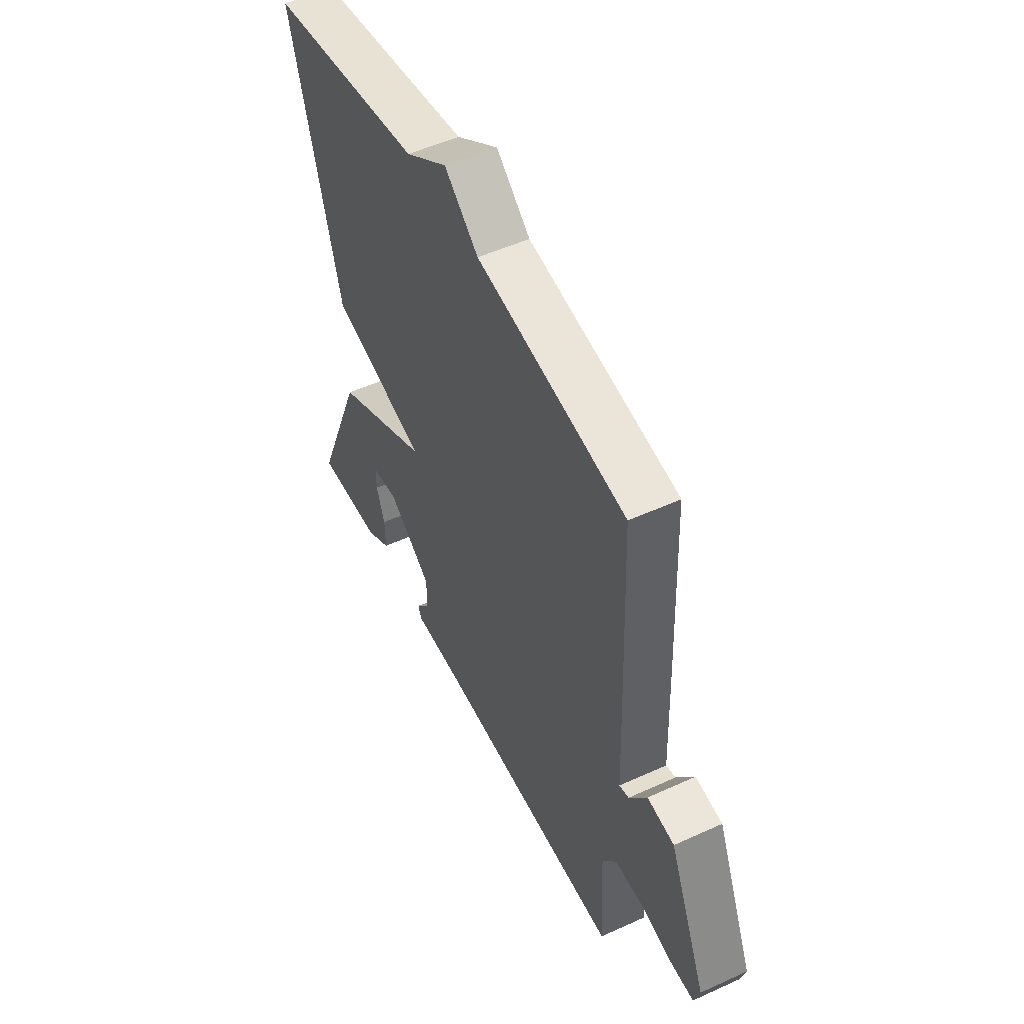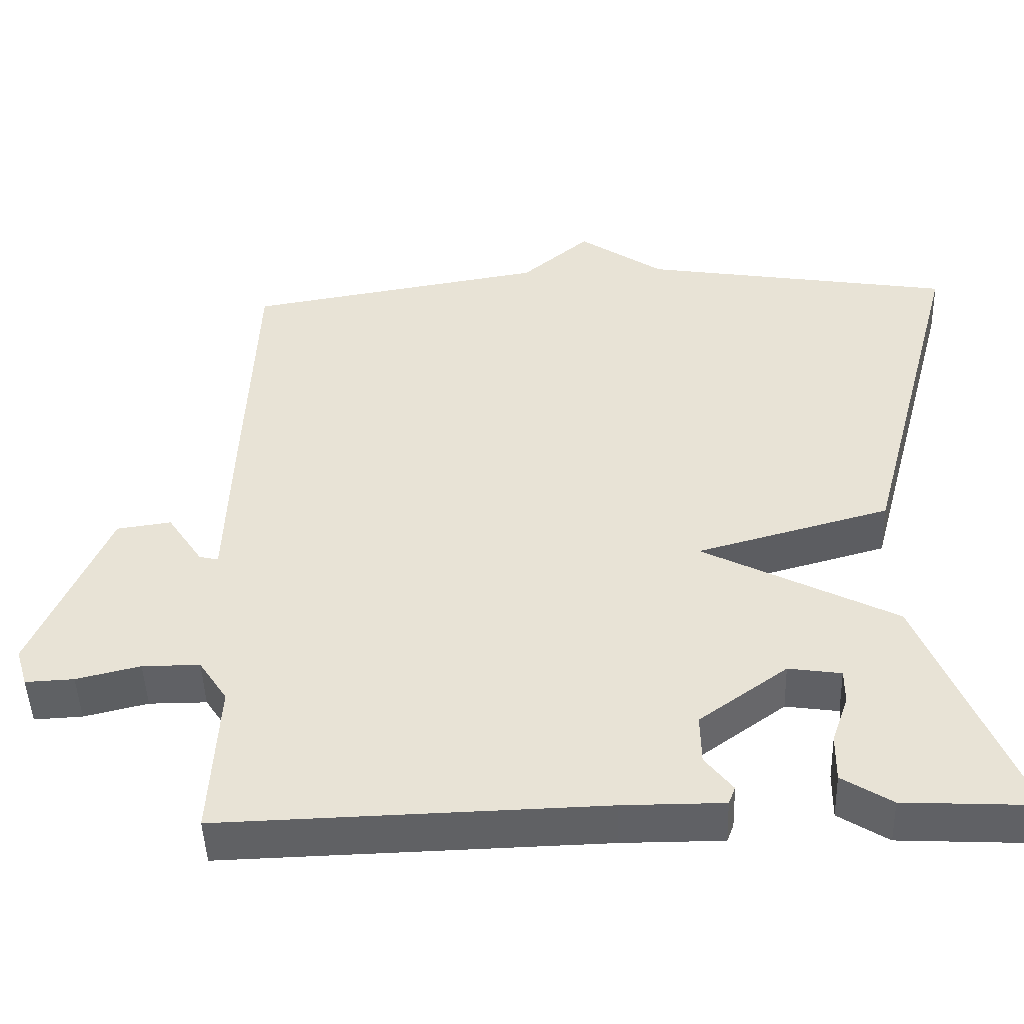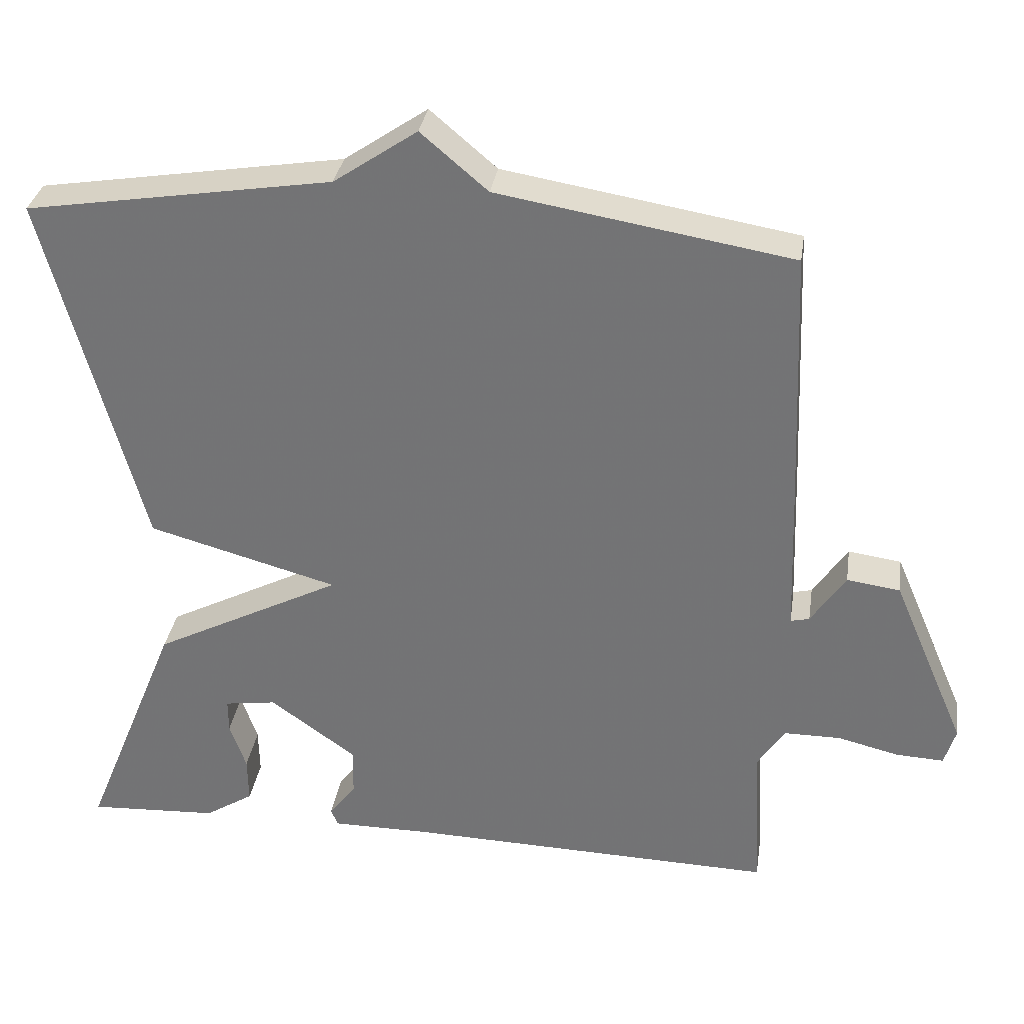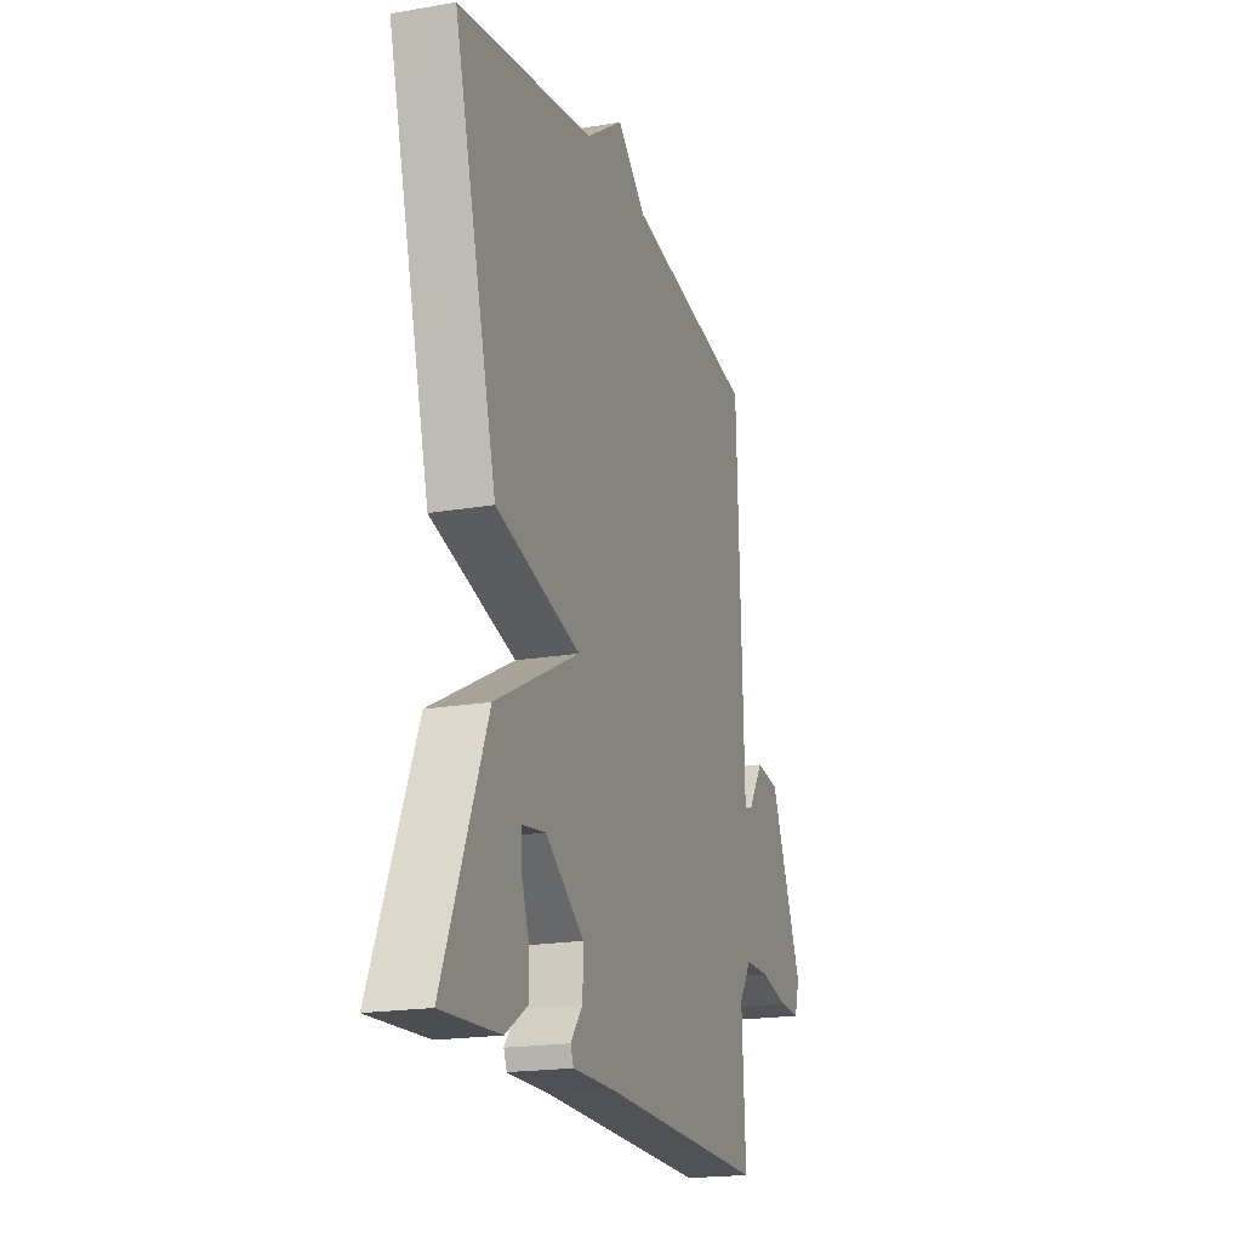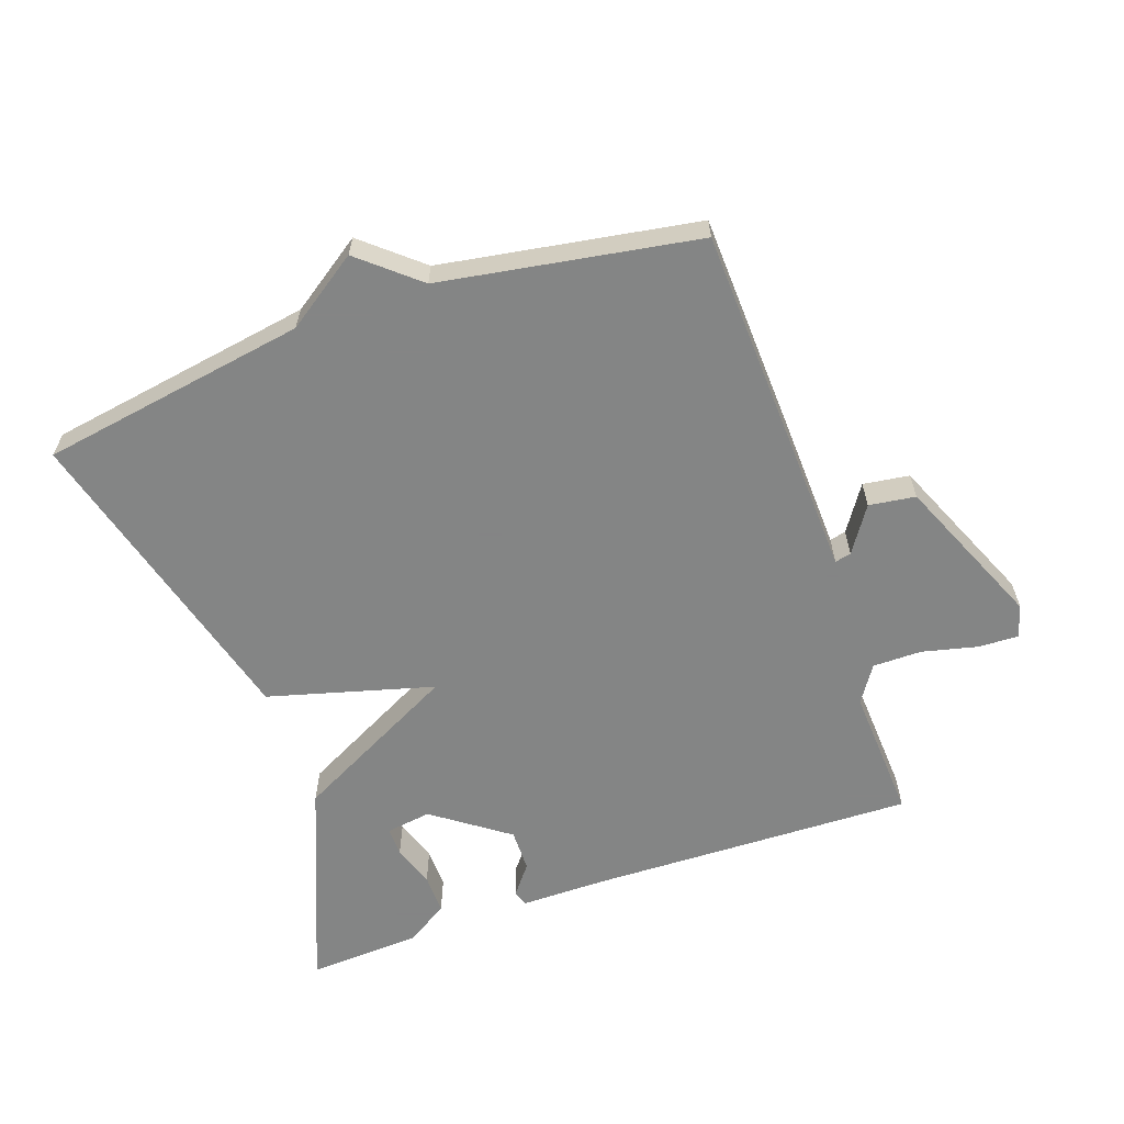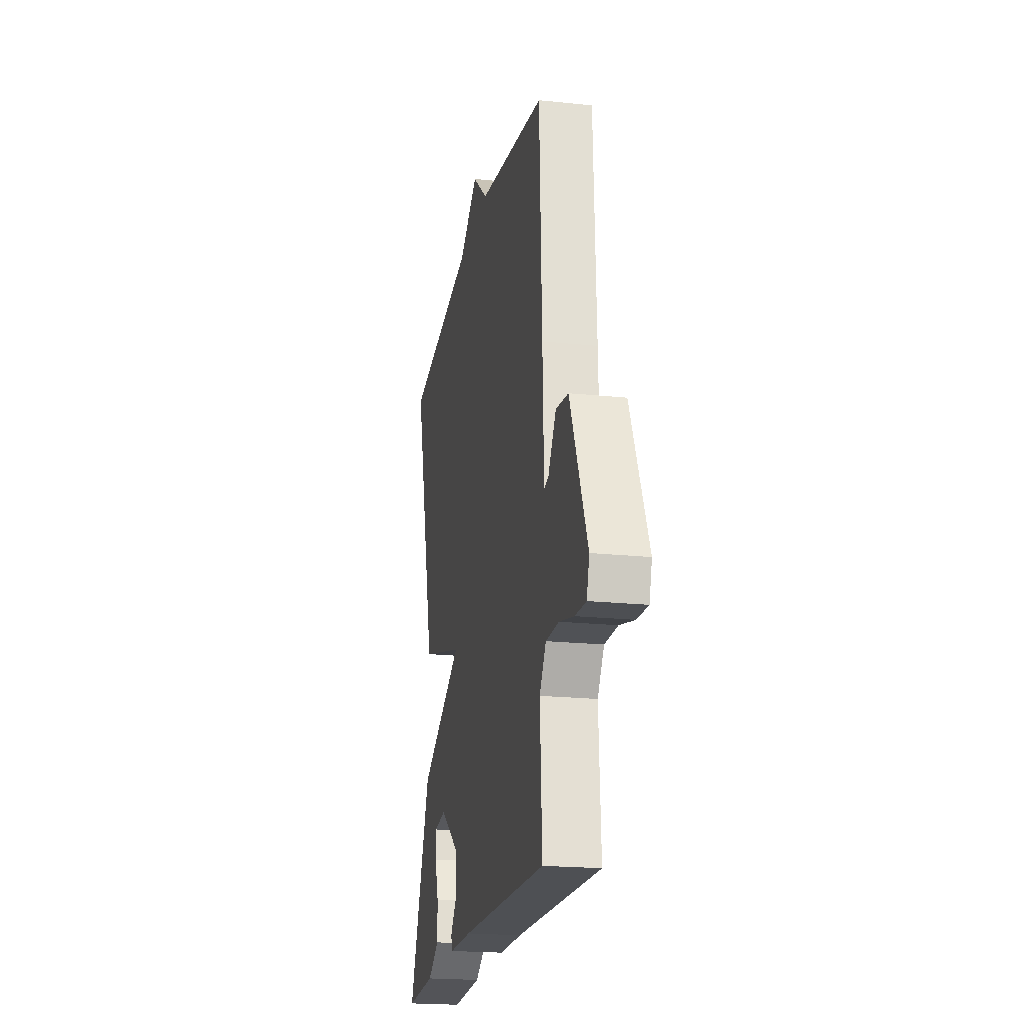
<metadata>
{"format":"obj","ext":"obj","renderer":"f3d","projection":"perspective","resolution":1024,"background":"white","views":[{"elev":52.1,"azim":63.7,"up":"+Z"},{"elev":-47.3,"azim":-178.1,"up":"+Z"},{"elev":32.7,"azim":8.6,"up":"+Z"},{"elev":-19.4,"azim":-72.0,"up":"+Z"},{"elev":-61.6,"azim":19.4,"up":"+Y"},{"elev":-20.6,"azim":79.2,"up":"+Z"}]}
</metadata>
<code>
v 0.5 0.07 -0.5
v 0.004 0.07 -0.486
v -0.128 0.07 -0.486
v -0.137 0.07 -0.463
v -0.101 0.07 -0.417
v -0.1 0.07 -0.352
v -0.215 0.07 -0.269
v -0.284 0.07 -0.279
v -0.284 0.07 -0.324
v -0.262 0.07 -0.388
v -0.261 0.07 -0.45
v -0.326 0.07 -0.491
v -0.5 0.07 -0.5
v -0.371 0.07 -0.182
v -0.118 0.07 -0.052
v -0.371 0.07 0.018
v -0.5 0.07 0.5
v -0.092 0.07 0.566
v 0.019 0.07 0.642
v 0.108 0.07 0.566
v 0.5 0.07 0.5
v 0.514 0.07 0.152
v 0.521 0.07 -0.046
v 0.546 0.07 -0.04
v 0.592 0.07 0.029
v 0.663 0.07 0.019
v 0.762 0.07 -0.212
v 0.747 0.07 -0.262
v 0.684 0.07 -0.259
v 0.601 0.07 -0.239
v 0.526 0.07 -0.239
v 0.489 0.07 -0.295
v 0.5 0 -0.5
v 0.004 0 -0.486
v -0.128 0 -0.486
v -0.137 0 -0.463
v -0.101 0 -0.417
v -0.1 0 -0.352
v -0.215 0 -0.269
v -0.284 0 -0.279
v -0.284 0 -0.324
v -0.262 0 -0.388
v -0.261 0 -0.45
v -0.326 0 -0.491
v -0.5 0 -0.5
v -0.371 0 -0.182
v -0.118 0 -0.052
v -0.371 0 0.018
v -0.5 0 0.5
v -0.092 0 0.566
v 0.019 0 0.642
v 0.108 0 0.566
v 0.5 0 0.5
v 0.514 0 0.152
v 0.521 0 -0.046
v 0.546 0 -0.04
v 0.592 0 0.029
v 0.663 0 0.019
v 0.762 0 -0.212
v 0.747 0 -0.262
v 0.684 0 -0.259
v 0.601 0 -0.239
v 0.526 0 -0.239
v 0.489 0 -0.295
f 28 29 30
f 27 28 30
f 26 27 30
f 25 26 30
f 24 25 30
f 23 24 30 31
f 23 31 32
f 22 23 32
f 21 22 32
f 20 21 32
f 32 1 2
f 20 32 2
f 19 20 2
f 18 19 2
f 15 16 17 18
f 12 13 14
f 11 12 14
f 10 11 14
f 9 10 14
f 8 9 14
f 7 8 14 15
f 6 7 15
f 2 3 4 5
f 2 5 6
f 2 6 15 18
f 62 61 60
f 62 60 59
f 62 59 58
f 62 58 57
f 62 57 56
f 63 62 56 55
f 64 63 55
f 64 55 54
f 64 54 53
f 64 53 52
f 34 33 64
f 34 64 52
f 34 52 51
f 34 51 50
f 50 49 48 47
f 46 45 44
f 46 44 43
f 46 43 42
f 46 42 41
f 46 41 40
f 47 46 40 39
f 47 39 38
f 37 36 35 34
f 38 37 34
f 50 47 38 34
f 1 33 34 2
f 2 34 35 3
f 3 35 36 4
f 4 36 37 5
f 5 37 38 6
f 6 38 39 7
f 7 39 40 8
f 8 40 41 9
f 9 41 42 10
f 10 42 43 11
f 11 43 44 12
f 12 44 45 13
f 13 45 46 14
f 14 46 47 15
f 15 47 48 16
f 16 48 49 17
f 17 49 50 18
f 18 50 51 19
f 19 51 52 20
f 20 52 53 21
f 21 53 54 22
f 22 54 55 23
f 23 55 56 24
f 24 56 57 25
f 25 57 58 26
f 26 58 59 27
f 27 59 60 28
f 28 60 61 29
f 29 61 62 30
f 30 62 63 31
f 31 63 64 32
f 32 64 33 1

</code>
